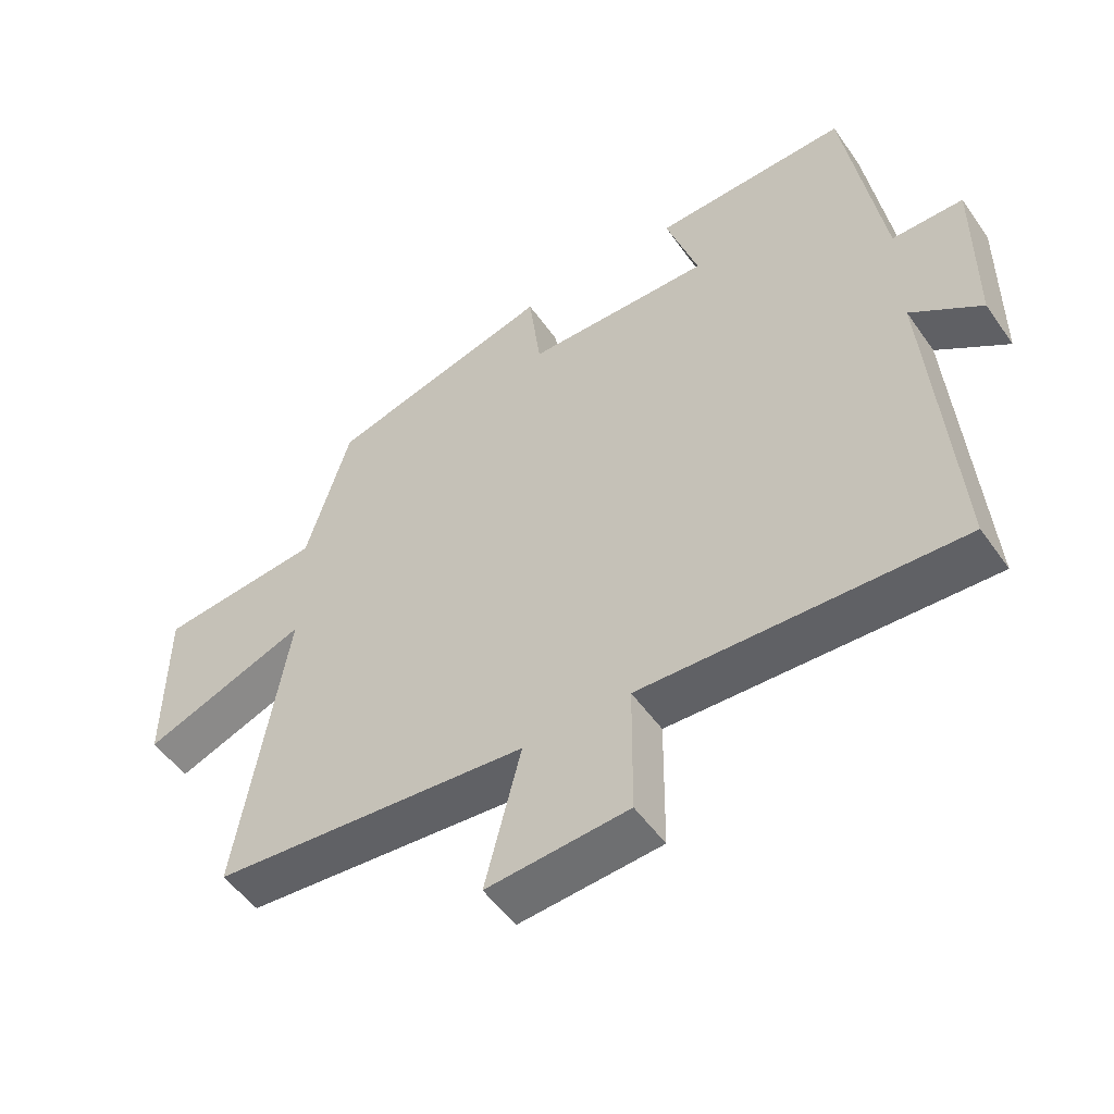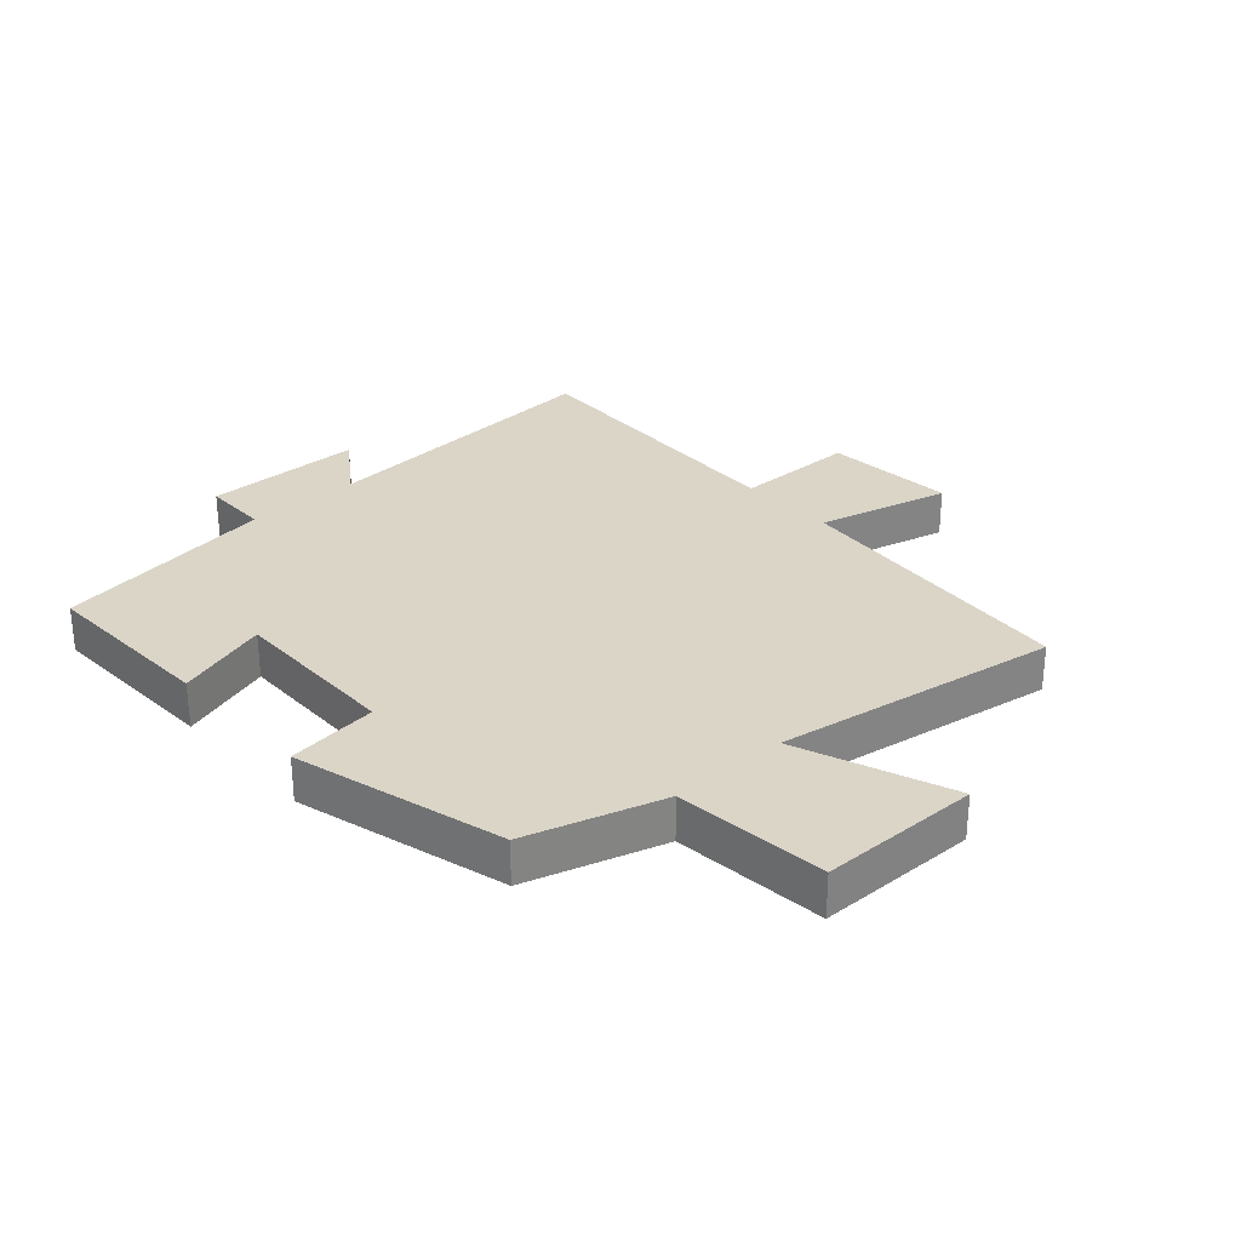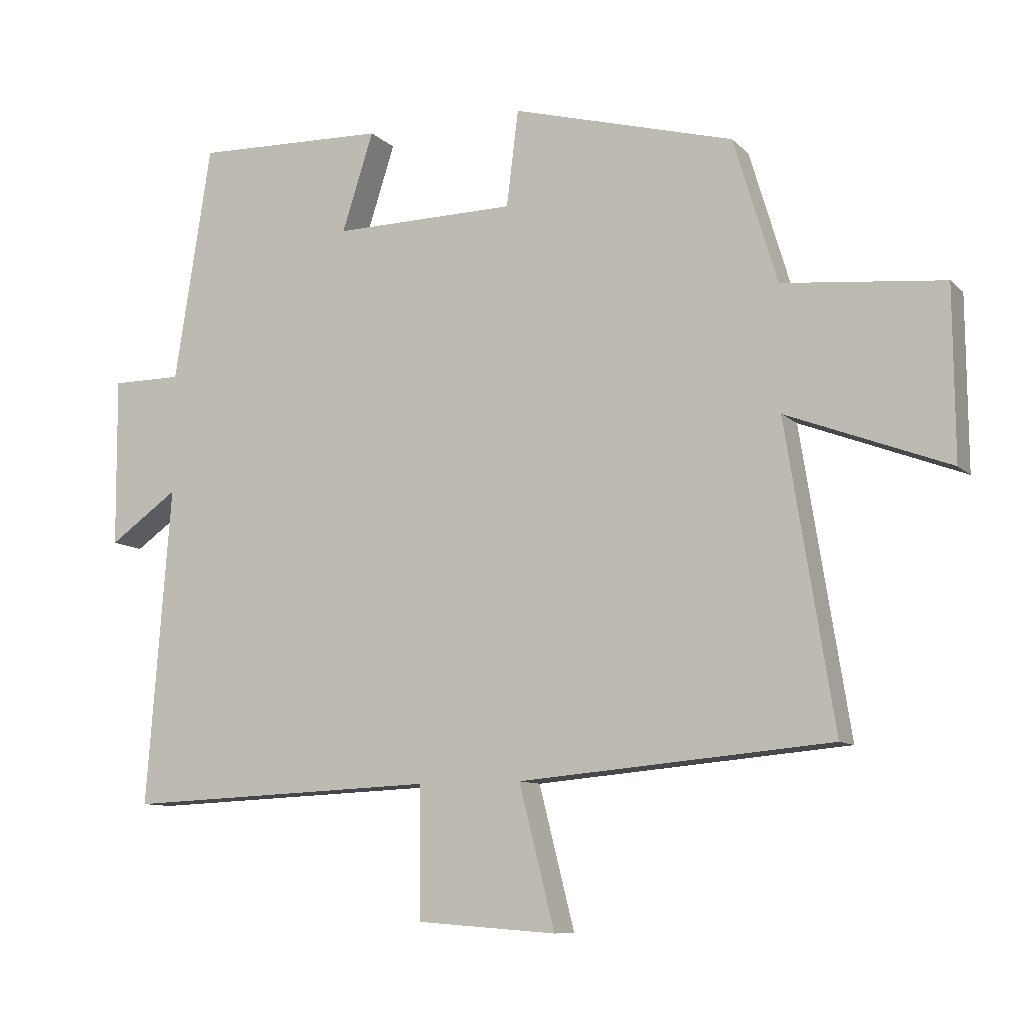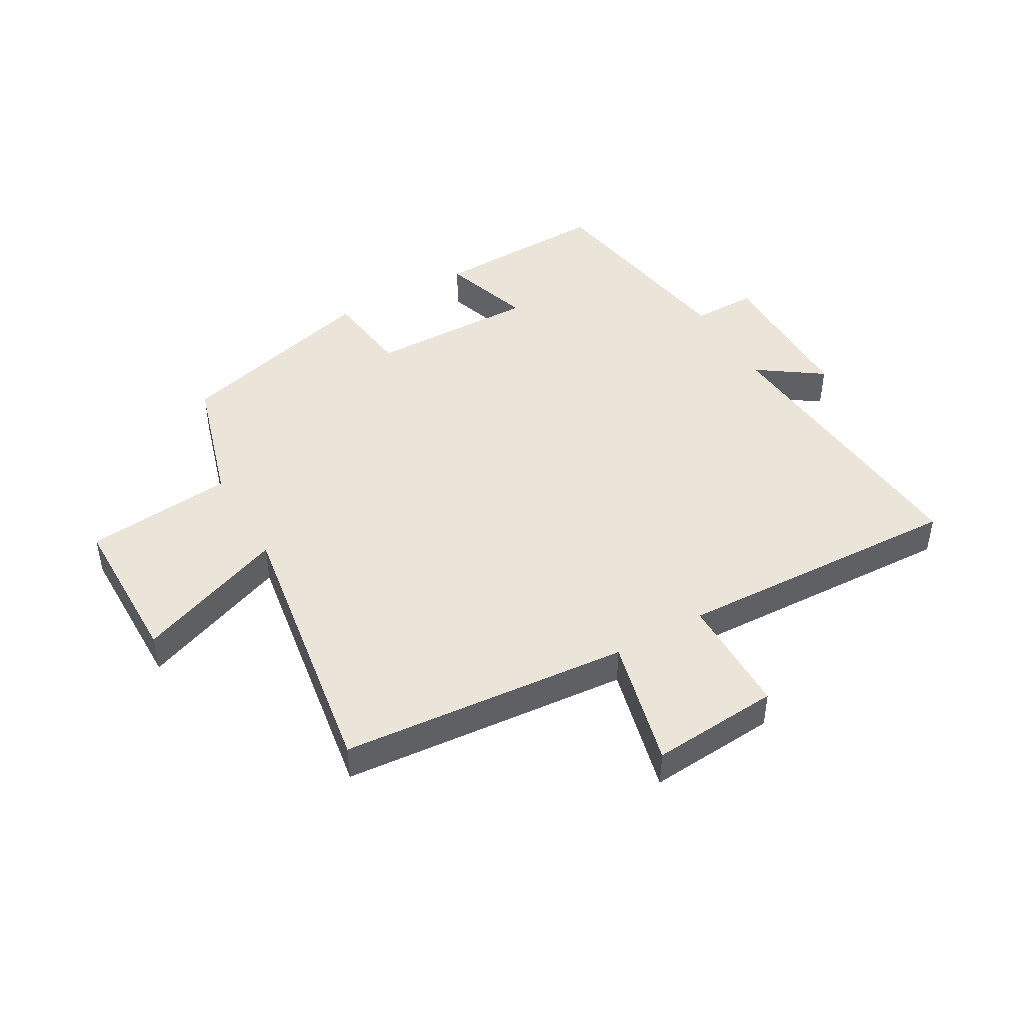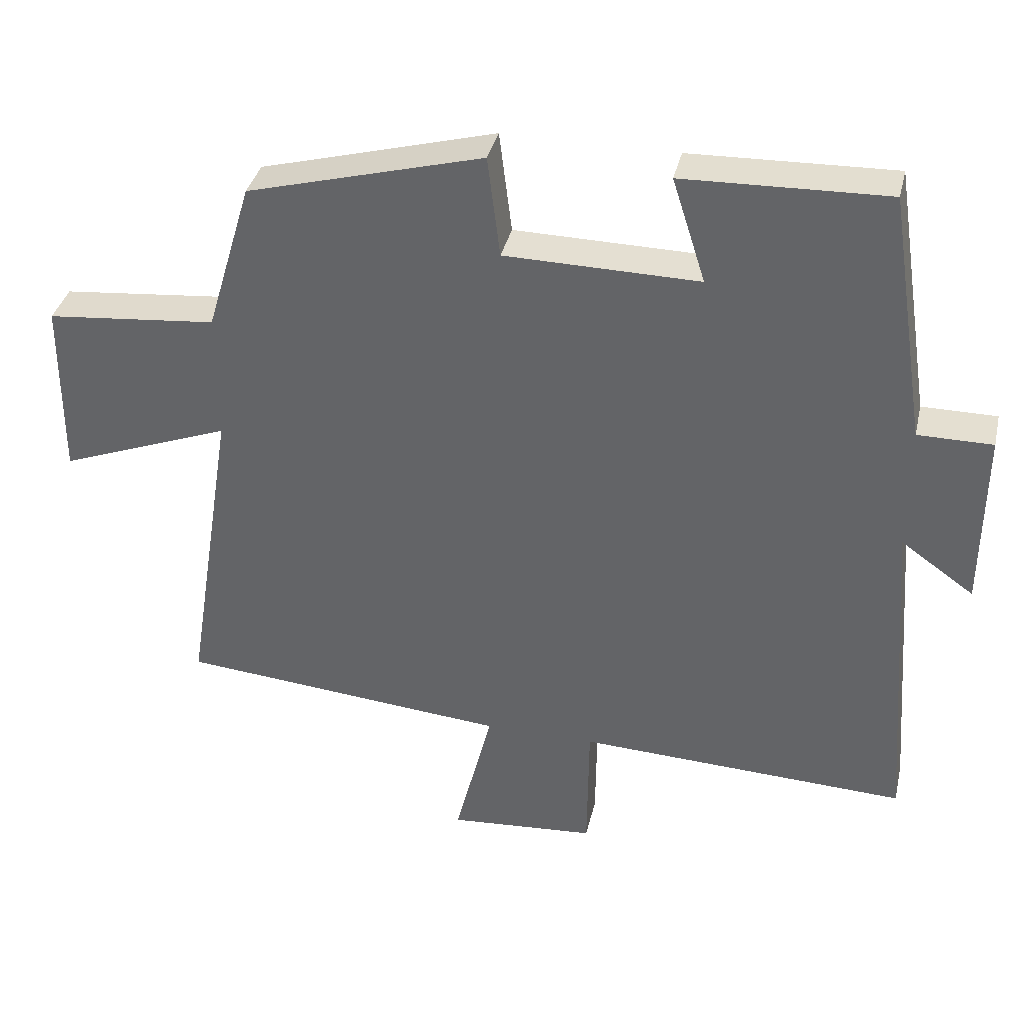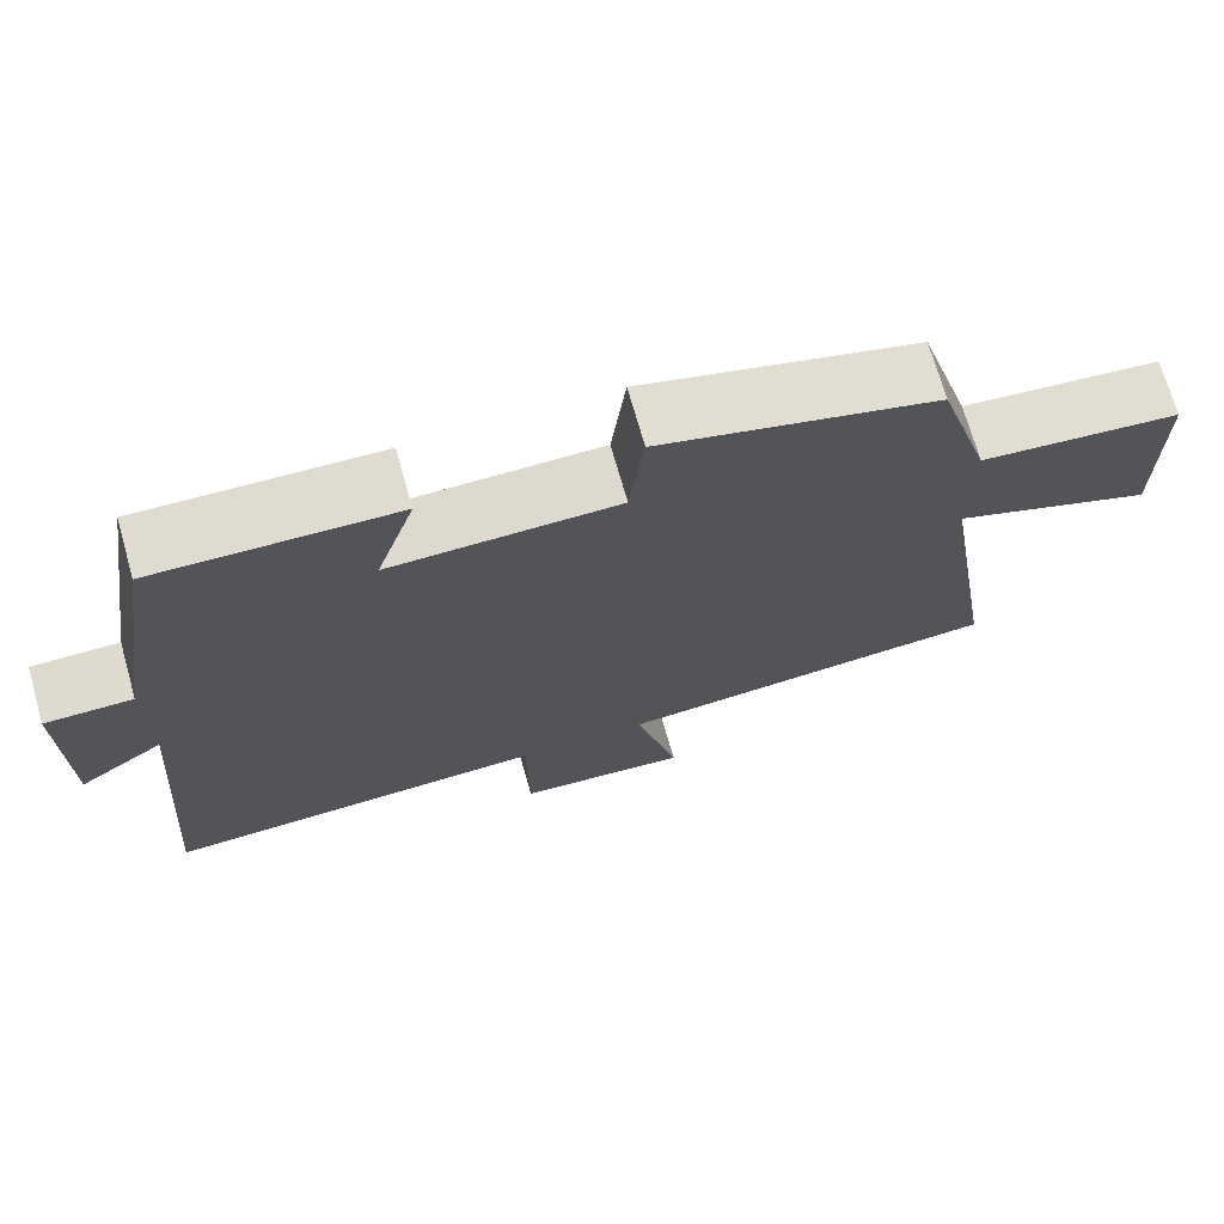
<metadata>
{"format":"obj","ext":"obj","renderer":"f3d","projection":"perspective","resolution":1024,"background":"white","views":[{"elev":-51.8,"azim":-145.9,"up":"+Z"},{"elev":29.6,"azim":48.1,"up":"+Y"},{"elev":-9.6,"azim":25.0,"up":"+Z"},{"elev":45.2,"azim":150.0,"up":"+Y"},{"elev":36.8,"azim":-167.1,"up":"+Z"},{"elev":71.1,"azim":-15.9,"up":"+Z"}]}
</metadata>
<code>
v -0.444 0.07 0.509
v -0.152 0.07 0.5
v -0.2 0.07 0.35
v 0.078 0.07 0.354
v 0.096 0.07 0.5
v 0.434 0.07 0.408
v 0.5 0.07 0.188
v 0.745 0.07 0.164
v 0.747 0.07 -0.094
v 0.5 0.07 0
v 0.573 0.07 -0.458
v 0.098 0.07 -0.5
v 0.152 0.07 -0.714
v -0.06 0.07 -0.698
v -0.062 0.07 -0.5
v -0.537 0.07 -0.52
v -0.5 0.07 -0.035
v -0.605 0.07 -0.109
v -0.607 0.07 0.149
v -0.5 0.07 0.149
v -0.444 0 0.509
v -0.152 0 0.5
v -0.2 0 0.35
v 0.078 0 0.354
v 0.096 0 0.5
v 0.434 0 0.408
v 0.5 0 0.188
v 0.745 0 0.164
v 0.747 0 -0.094
v 0.5 0 0
v 0.573 0 -0.458
v 0.098 0 -0.5
v 0.152 0 -0.714
v -0.06 0 -0.698
v -0.062 0 -0.5
v -0.537 0 -0.52
v -0.5 0 -0.035
v -0.605 0 -0.109
v -0.607 0 0.149
v -0.5 0 0.149
f 17 18 19 20
f 1 2 3
f 20 1 3
f 17 20 3
f 17 3 4
f 16 17 4
f 15 16 4
f 12 13 14 15
f 12 15 4
f 11 12 4
f 10 11 4
f 7 8 9 10
f 6 7 10
f 5 6 10
f 4 5 10
f 40 39 38 37
f 23 22 21
f 23 21 40
f 23 40 37
f 24 23 37
f 24 37 36
f 24 36 35
f 35 34 33 32
f 24 35 32
f 24 32 31
f 24 31 30
f 30 29 28 27
f 30 27 26
f 30 26 25
f 30 25 24
f 1 21 22 2
f 2 22 23 3
f 3 23 24 4
f 4 24 25 5
f 5 25 26 6
f 6 26 27 7
f 7 27 28 8
f 8 28 29 9
f 9 29 30 10
f 10 30 31 11
f 11 31 32 12
f 12 32 33 13
f 13 33 34 14
f 14 34 35 15
f 15 35 36 16
f 16 36 37 17
f 17 37 38 18
f 18 38 39 19
f 19 39 40 20
f 20 40 21 1

</code>
